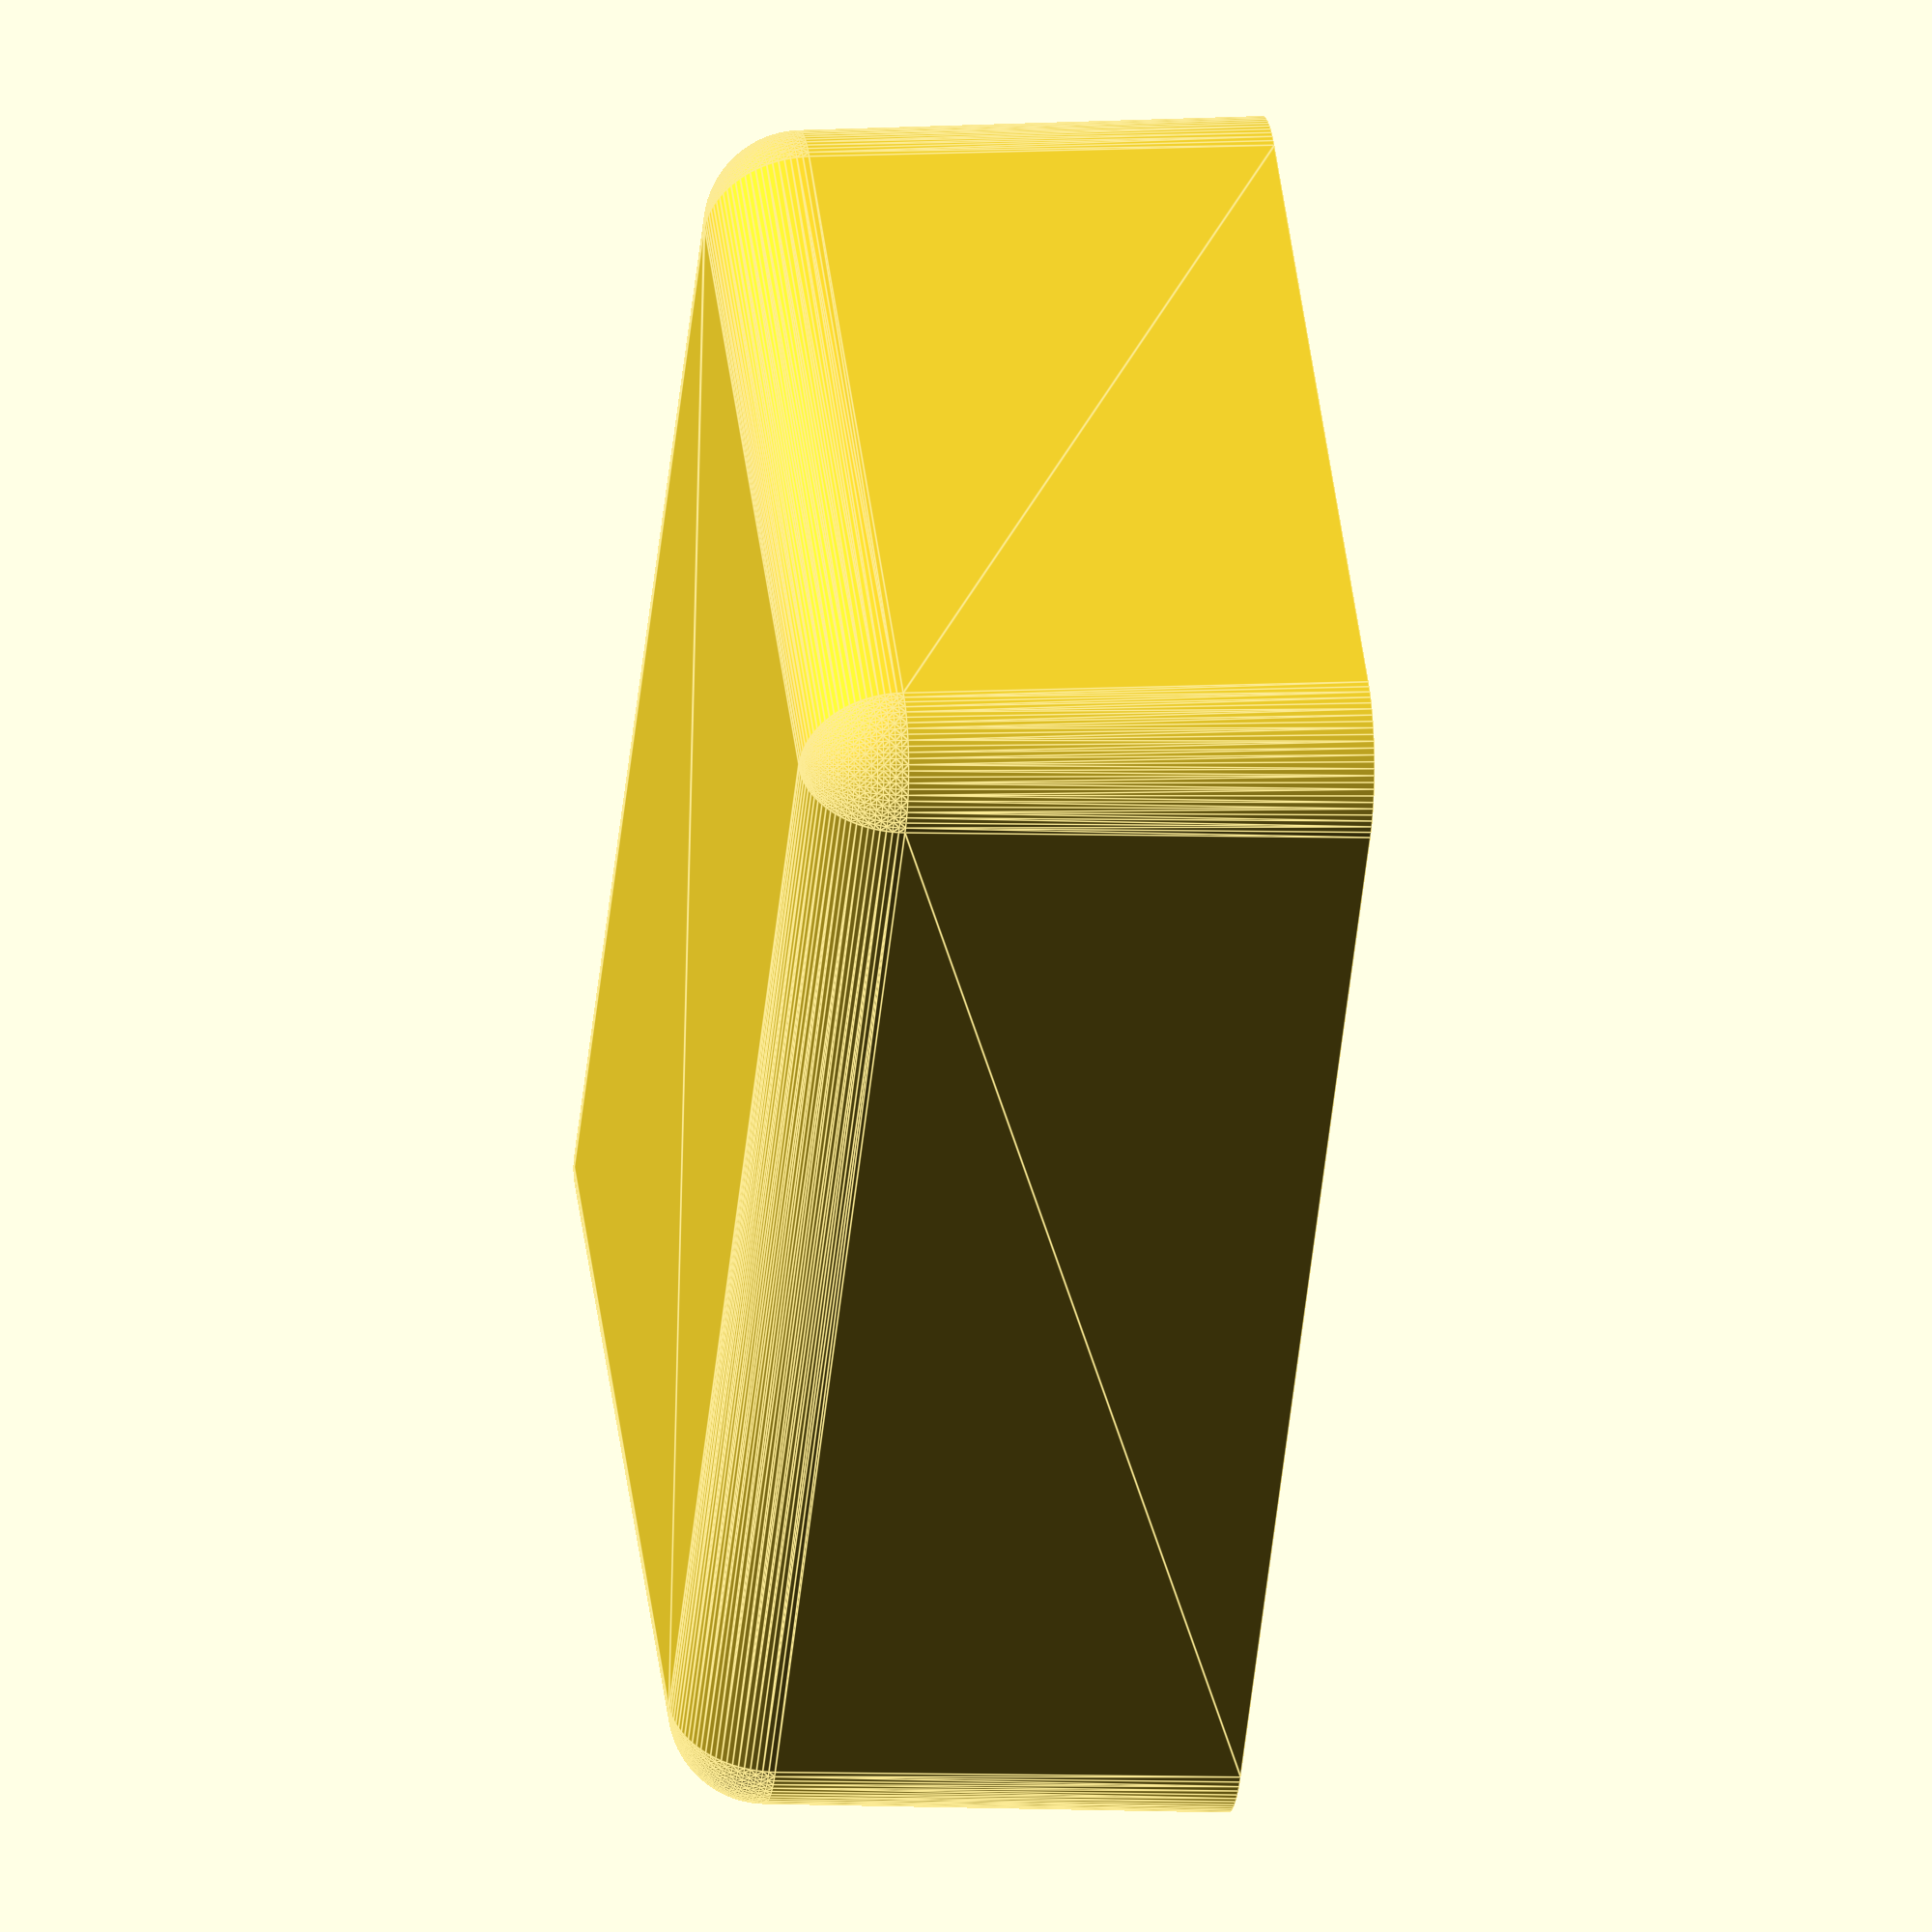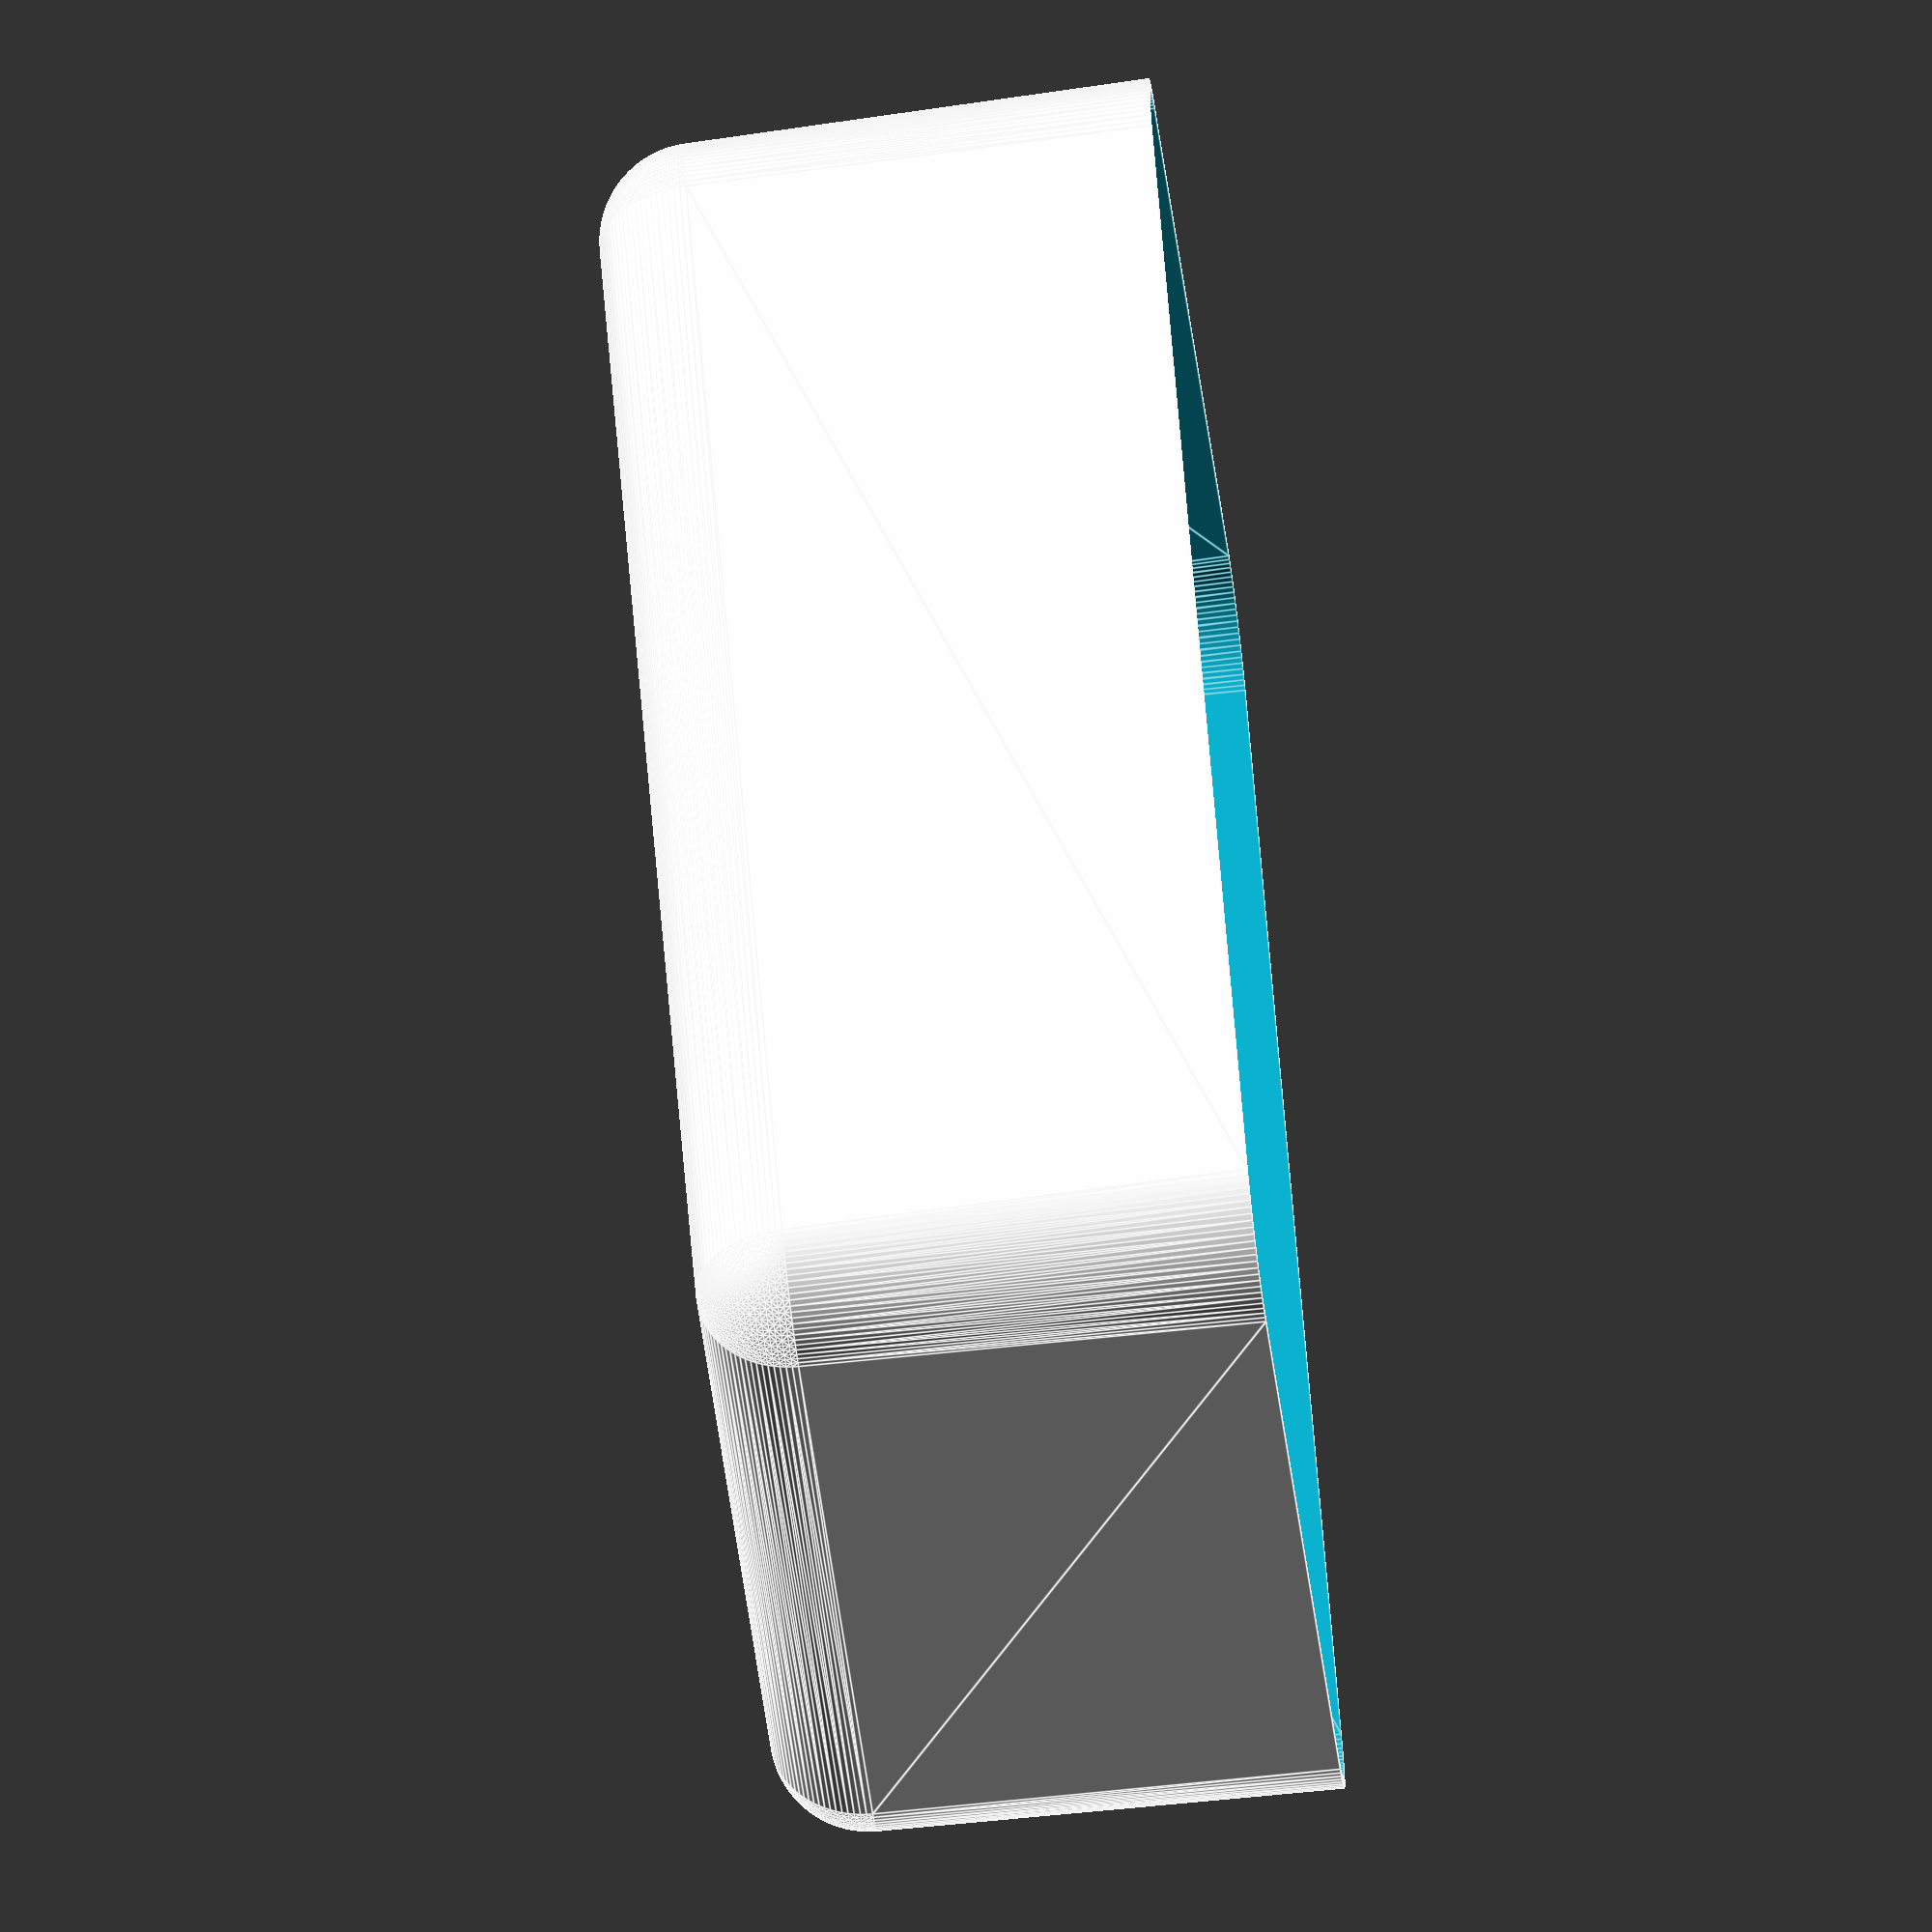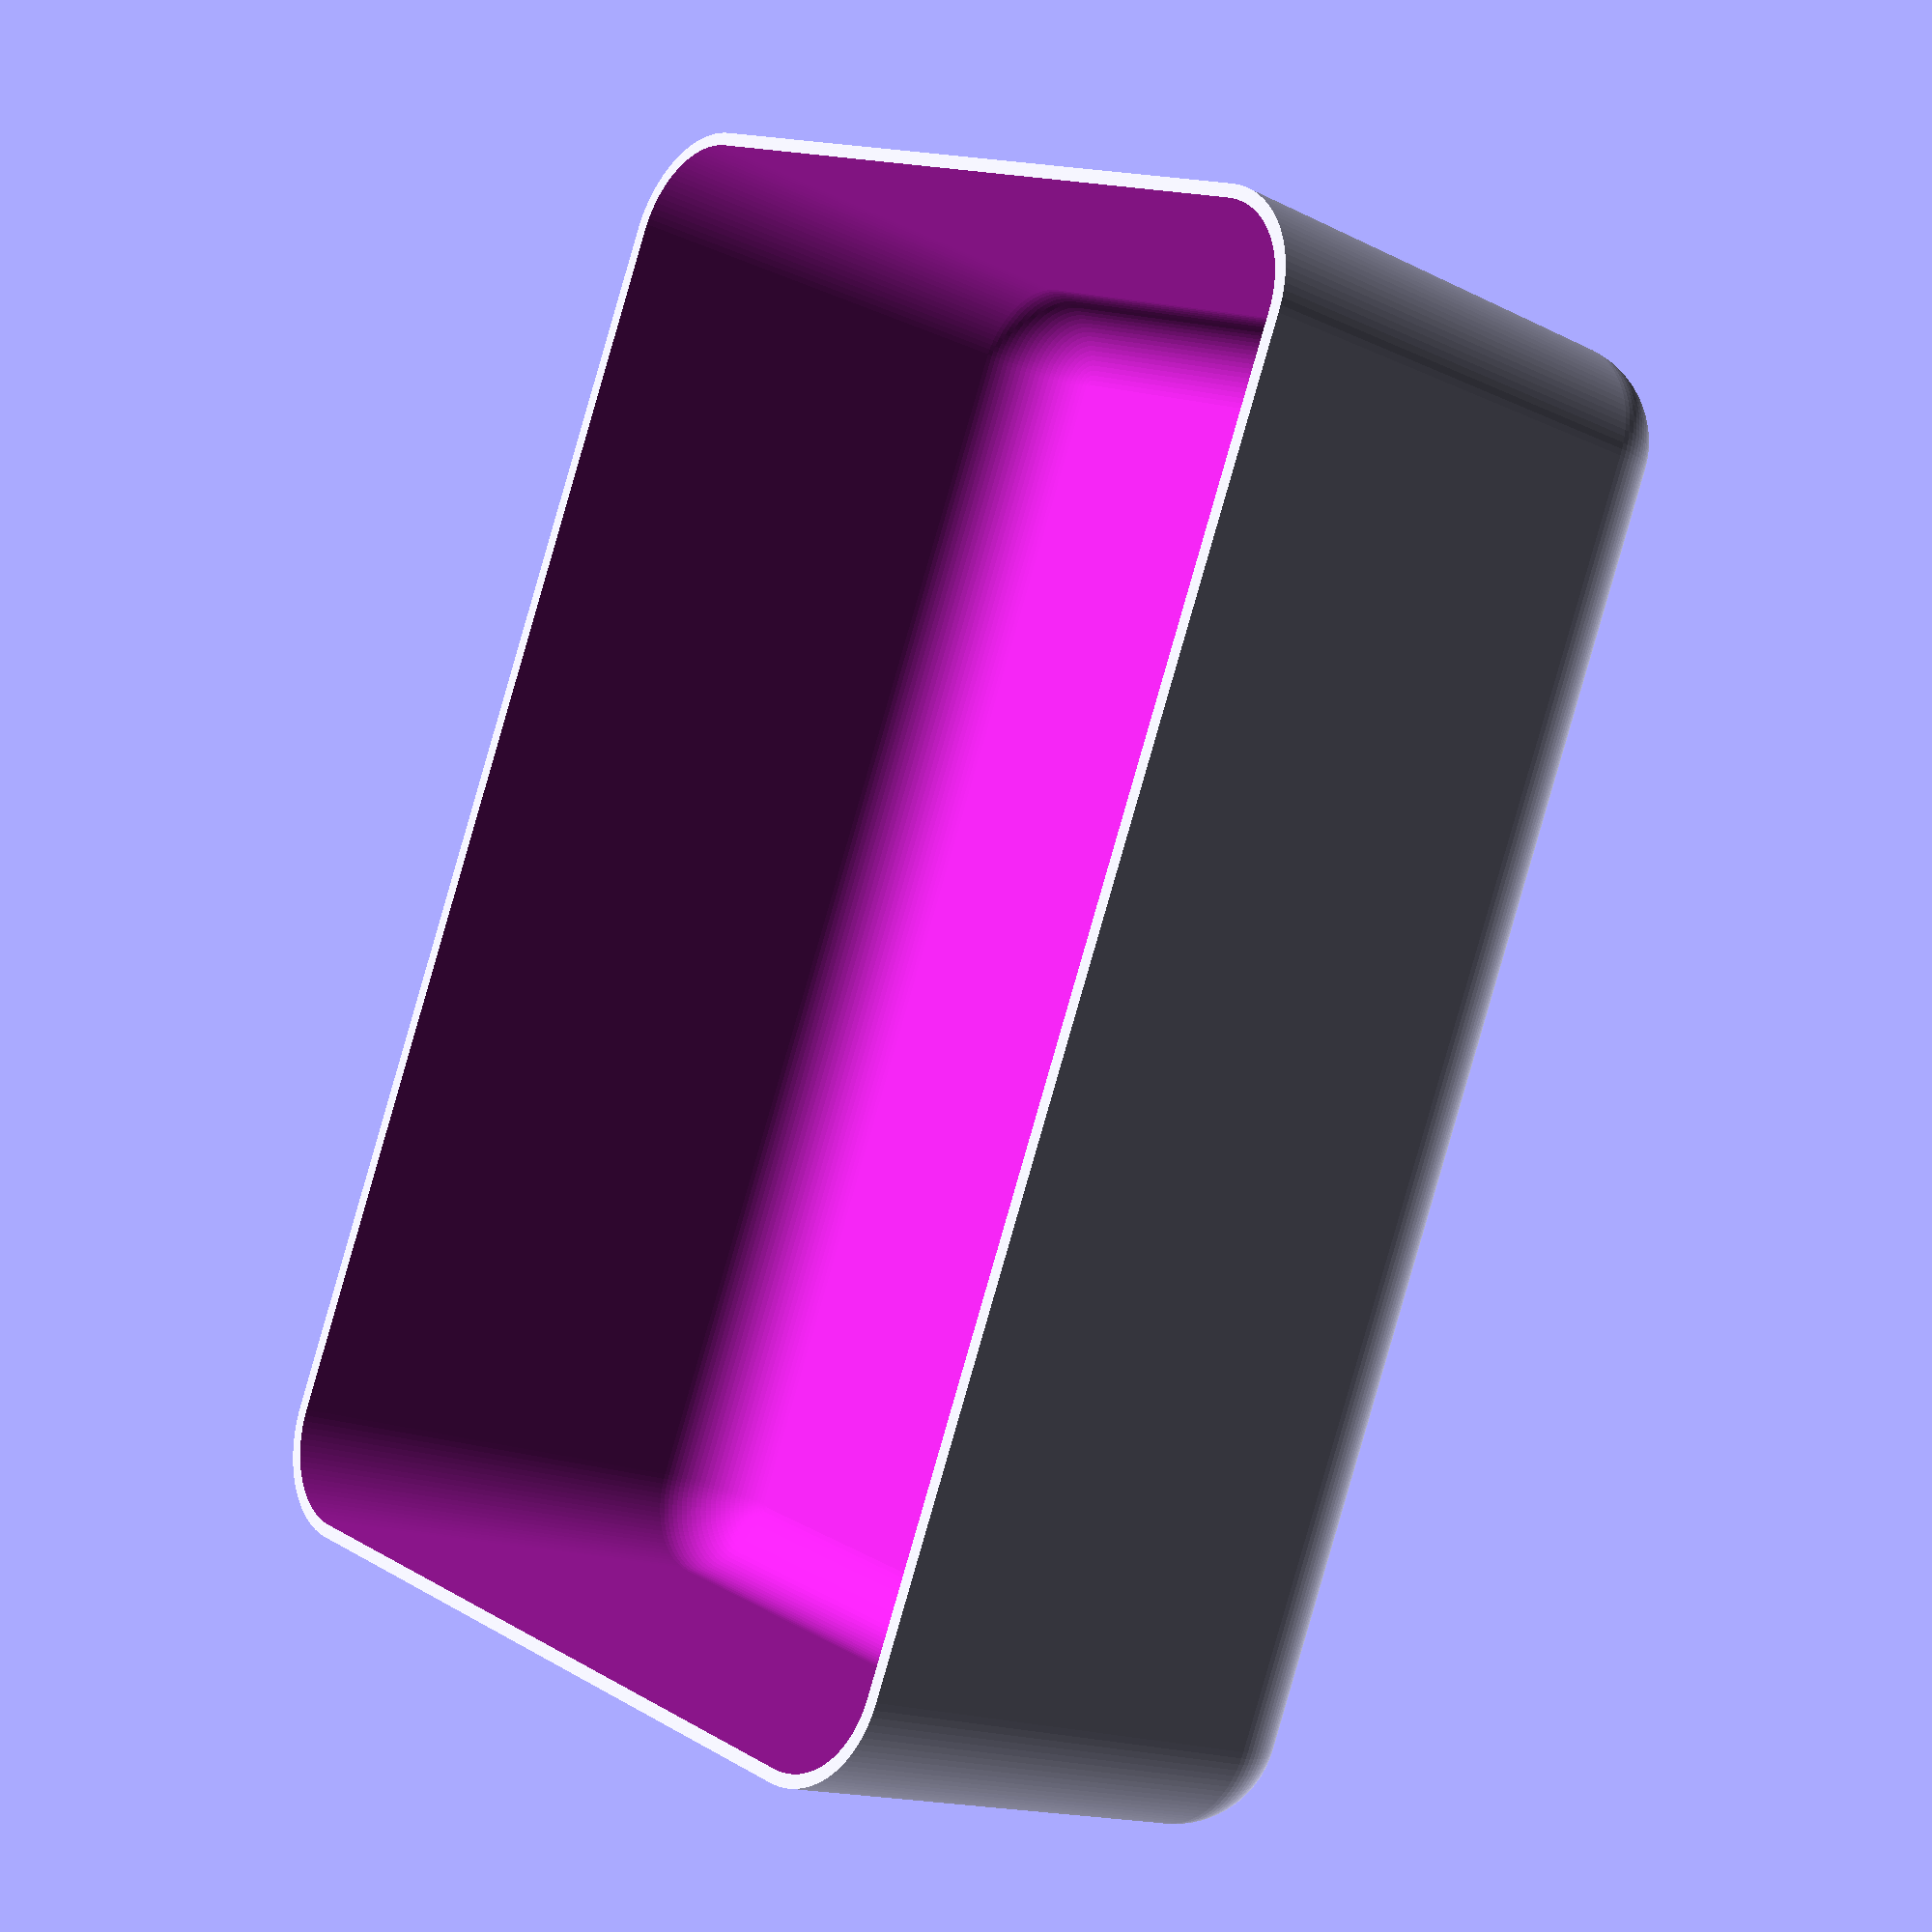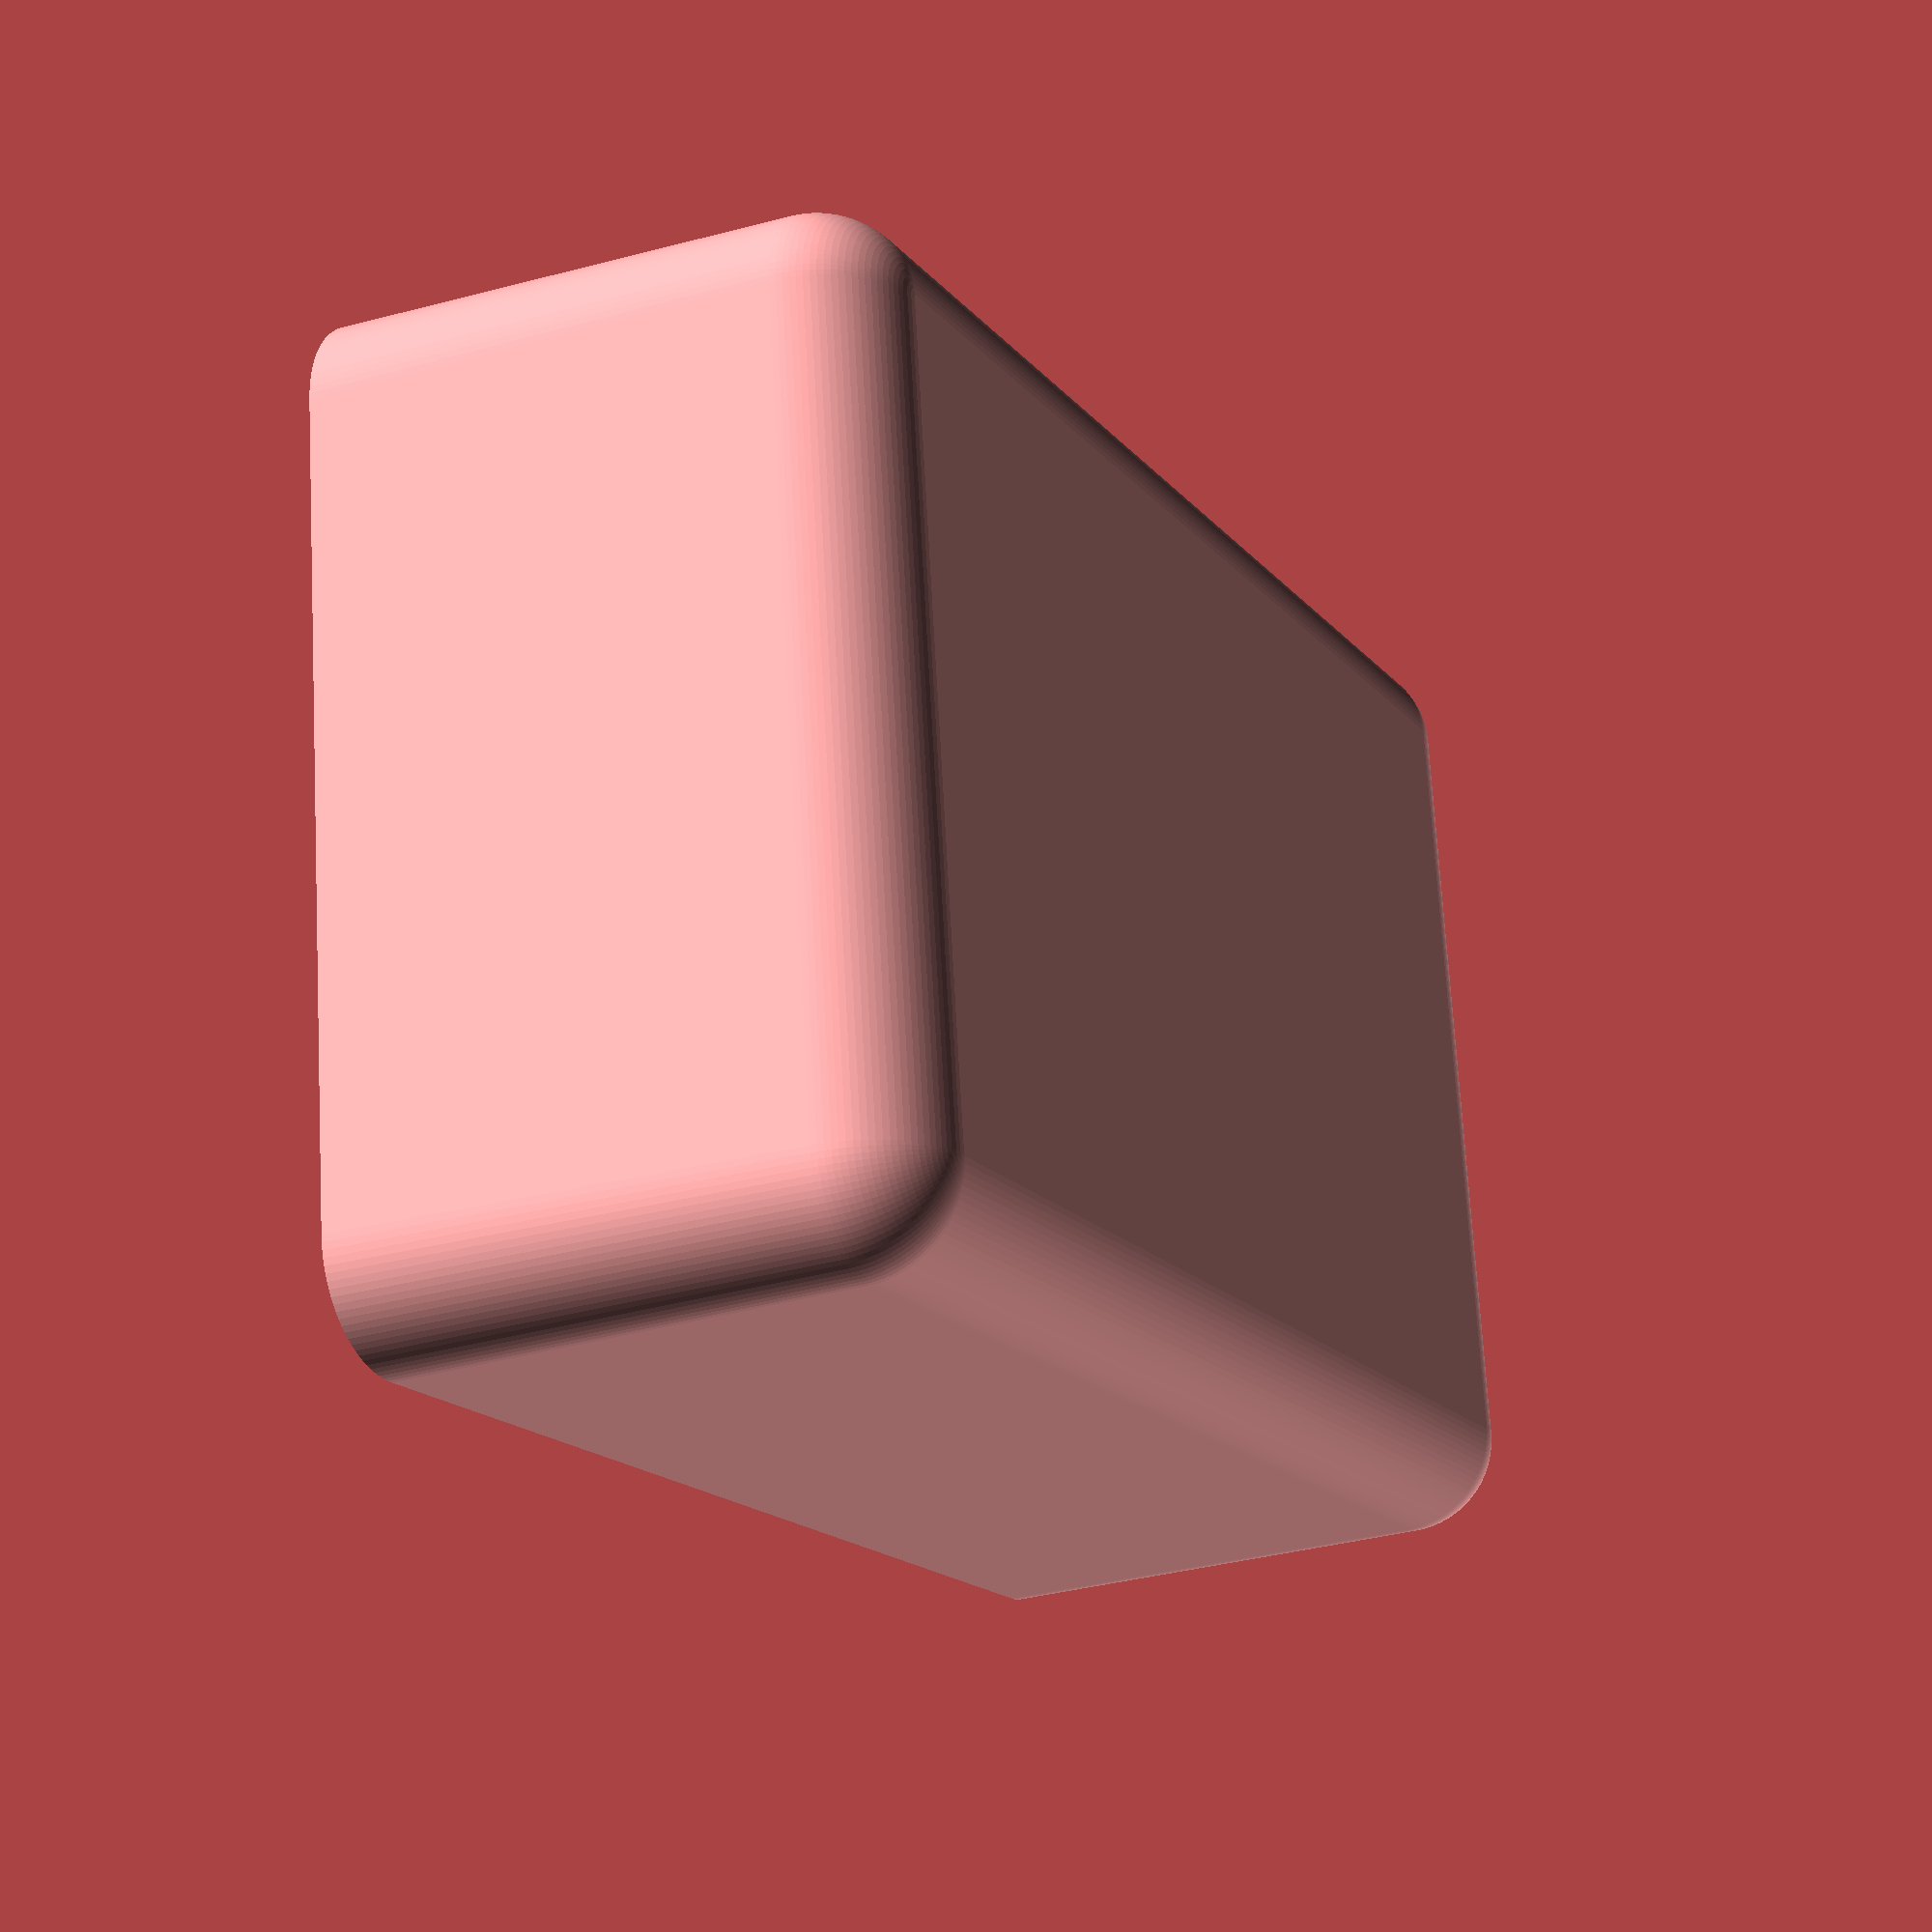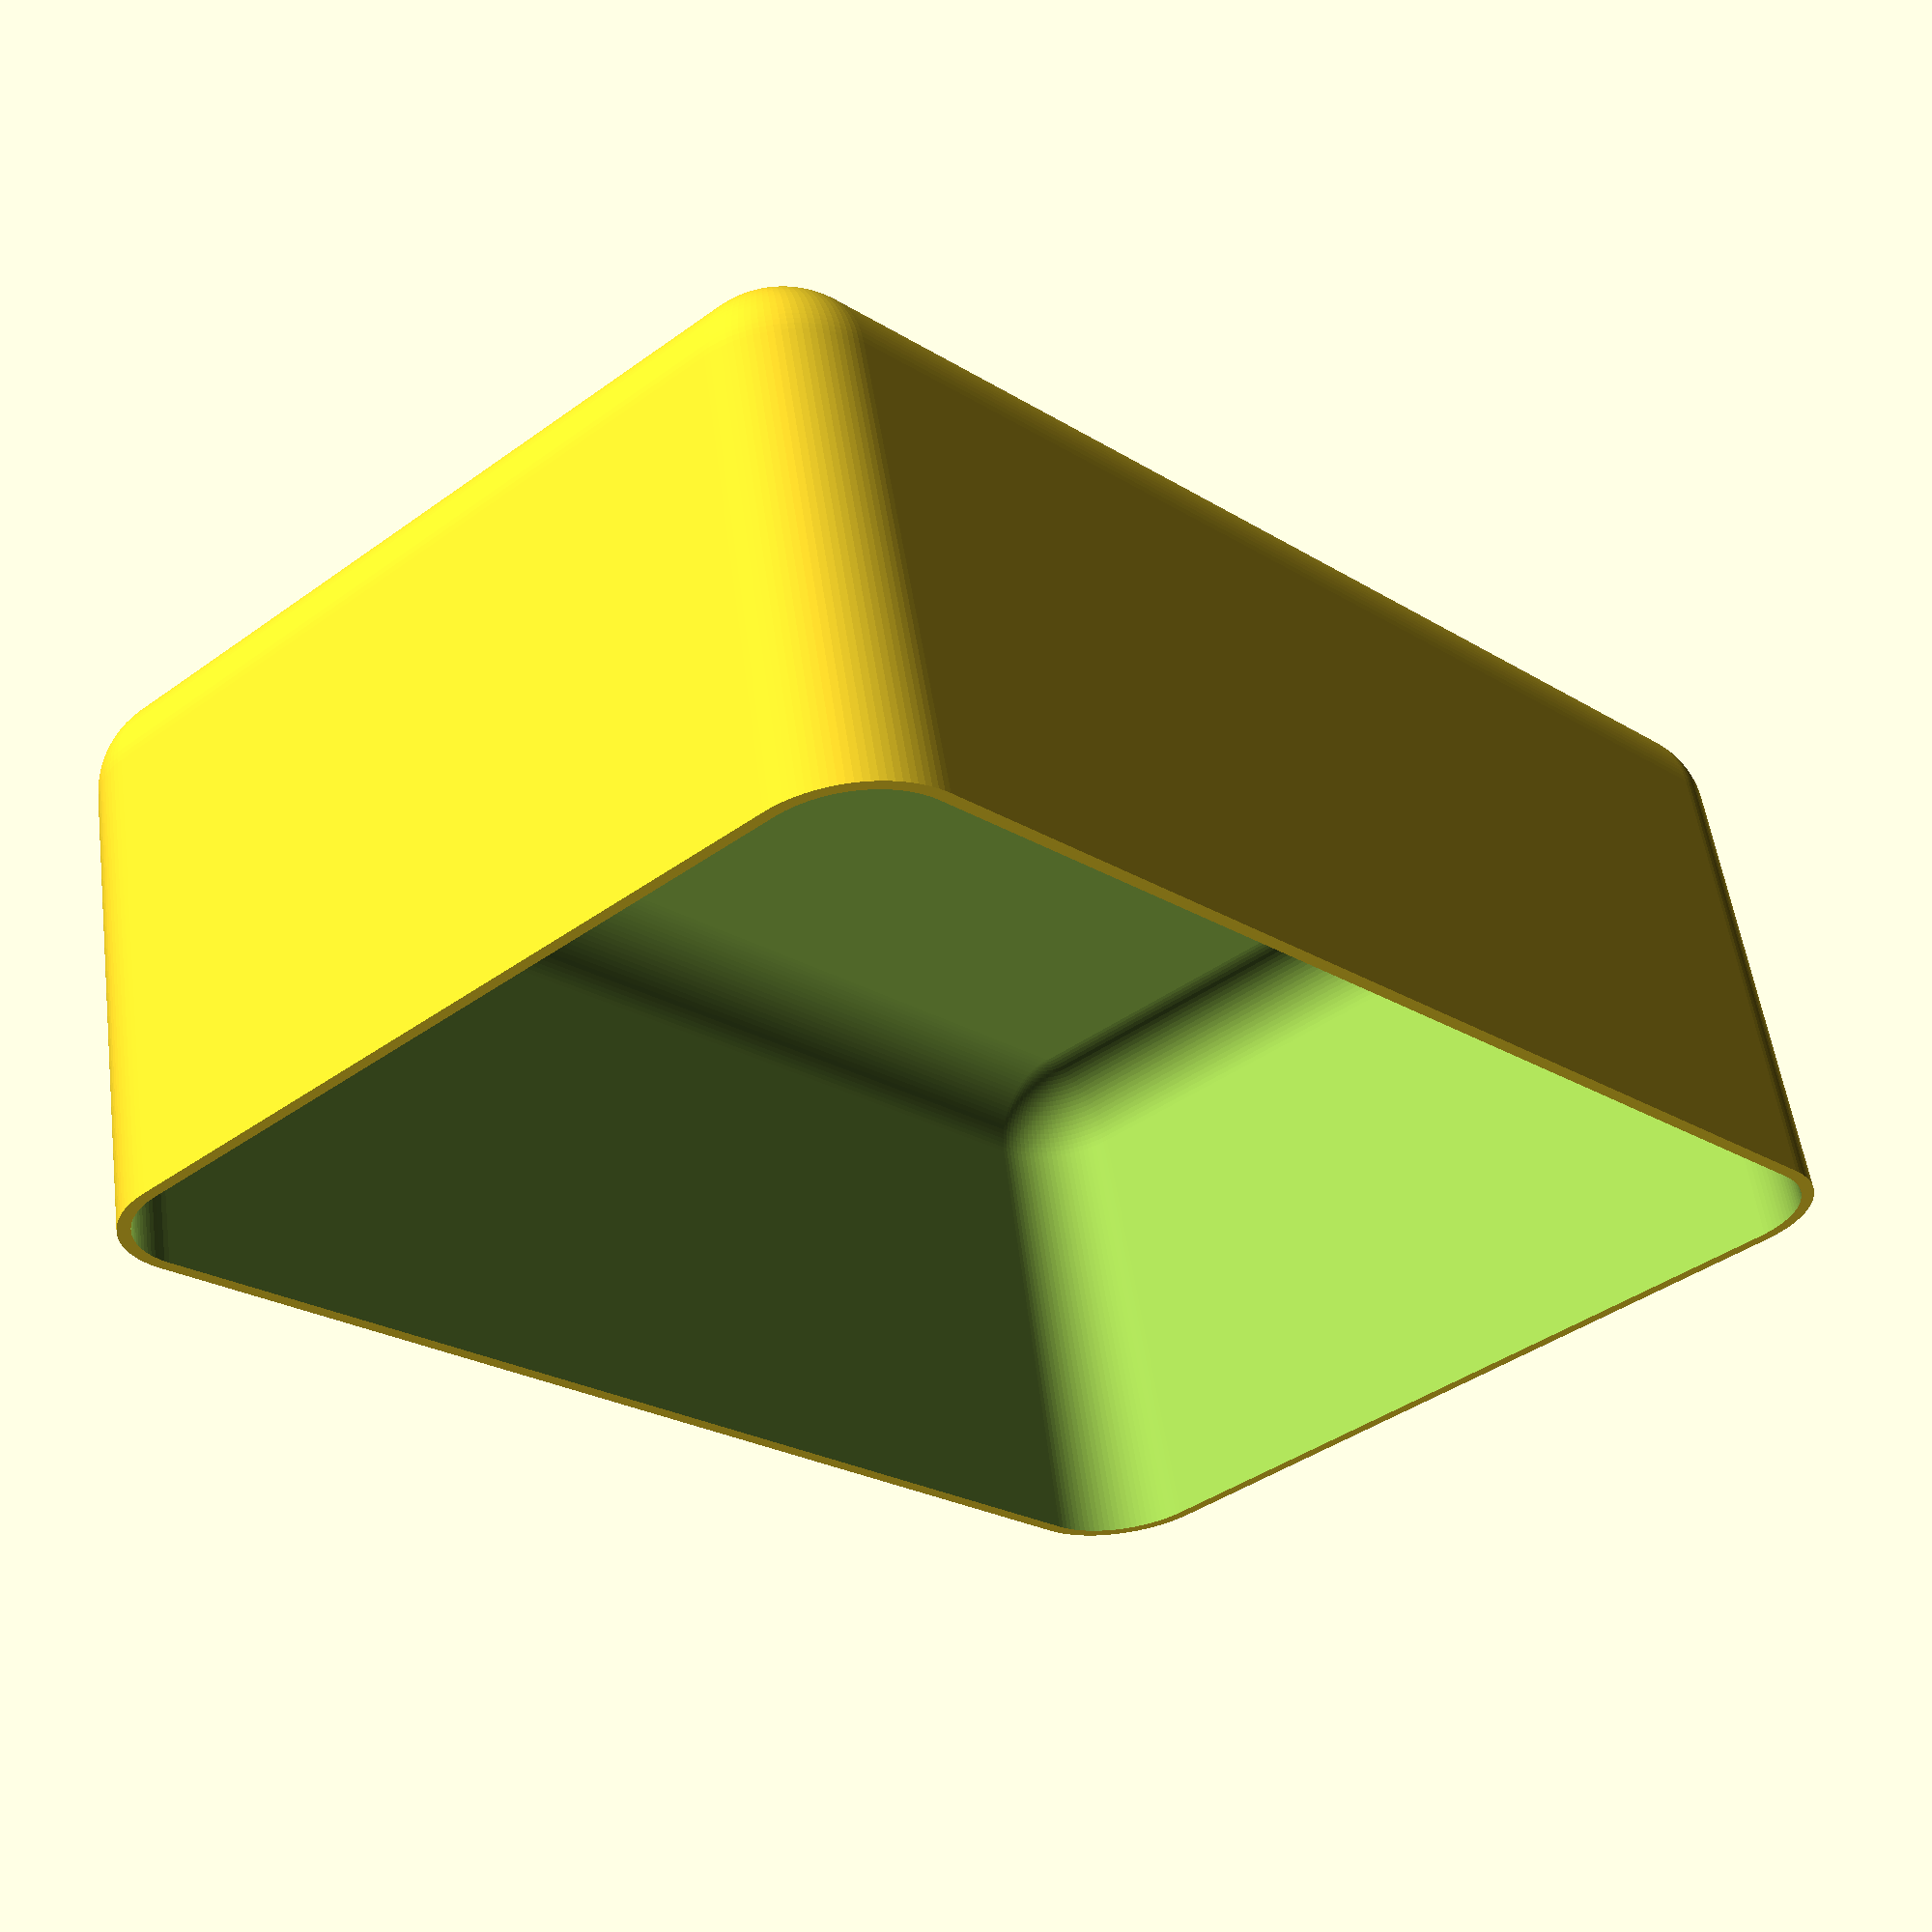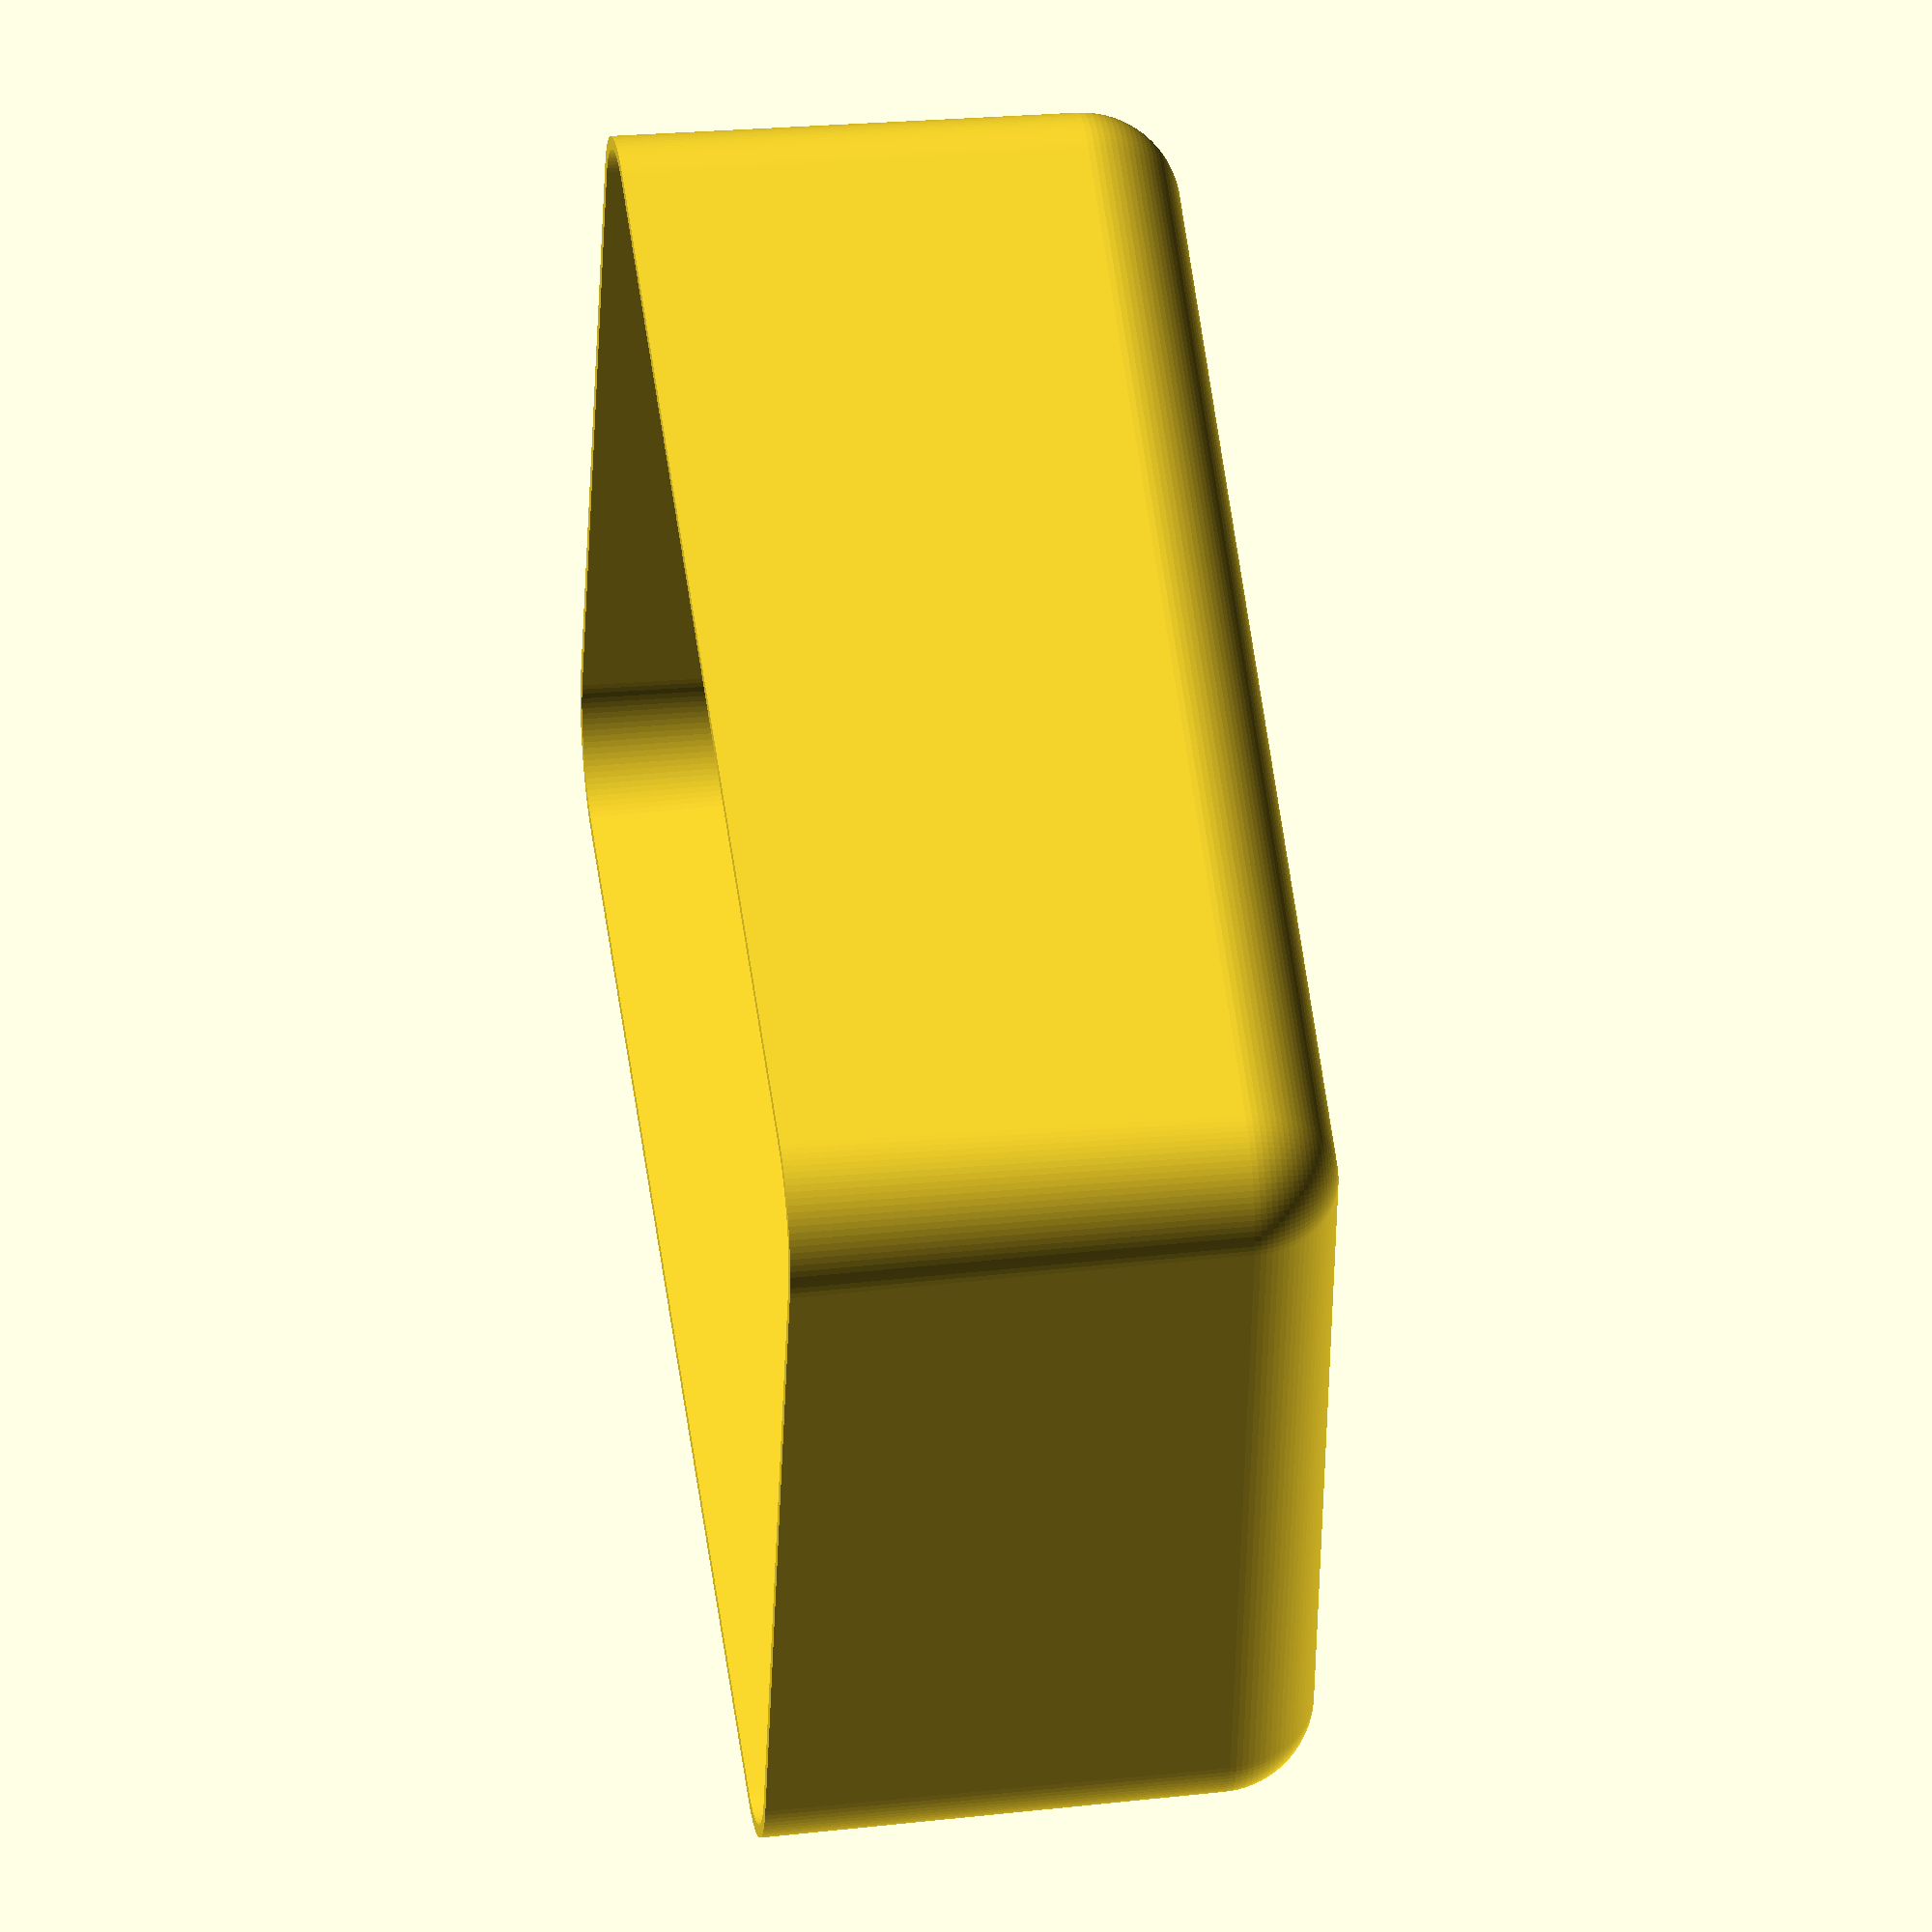
<openscad>
// Case without floor.
$fn=100;
form_thickness=1.8;
lenght=207-2*form_thickness;
width=140-2*form_thickness;
height=78;

fillet=width/10;
top_increment=height/50;


//case(lenght-fillet,width-fillet,height, fillet,top_increment,form_thickness);
case(lenght,width,height, fillet,top_increment,form_thickness);

module corner_area(height, fillet, top_increment, thickness) {   // Outside area
    union() {
        cylinder(height-fillet, r1=fillet+thickness, r2=fillet+thickness+top_increment);
        sphere(fillet+thickness);
    }
}

module case(lenght, width, height, fillet, top_increment, thickness) {
	difference() {
		hull(){
			translate([(lenght-2*fillet)/2,(width-2*fillet)/2,fillet])  
                corner_area(height, fillet, top_increment, 0);
            translate([(lenght-2*fillet)/2,-(width-2*fillet)/2,fillet])  
                corner_area(height, fillet, top_increment, 0);
			translate([-(lenght-2*fillet)/2,-(width-2*fillet)/2,fillet])  
                corner_area(height, fillet, top_increment, 0);
			translate([-(lenght-2*fillet)/2,(width-2*fillet)/2,fillet])  
                corner_area(height, fillet, top_increment, 0);
		} 
		translate([0,0,0.01]) hull(){
			translate([(lenght-2*fillet)/2,(width-2*fillet)/2,fillet])  
                corner_area(height, fillet, top_increment, -thickness);
			translate([(lenght-2*fillet)/2,-(width-2*fillet)/2,fillet])  
                corner_area(height, fillet, top_increment, -thickness);
			translate([-((lenght-2*fillet)/2),-(width-2*fillet)/2,fillet])  
                corner_area(height, fillet, top_increment, -thickness);
			translate([-(lenght-2*fillet)/2,(width-2*fillet)/2,fillet])  
                corner_area(height, fillet, top_increment, -thickness);
		} 
	}
}



</openscad>
<views>
elev=357.8 azim=49.5 roll=261.0 proj=o view=edges
elev=73.5 azim=231.3 roll=276.9 proj=o view=edges
elev=17.7 azim=114.5 roll=48.0 proj=p view=wireframe
elev=24.9 azim=187.3 roll=115.9 proj=p view=wireframe
elev=299.0 azim=227.8 roll=351.6 proj=p view=wireframe
elev=144.4 azim=14.1 roll=97.3 proj=o view=solid
</views>
